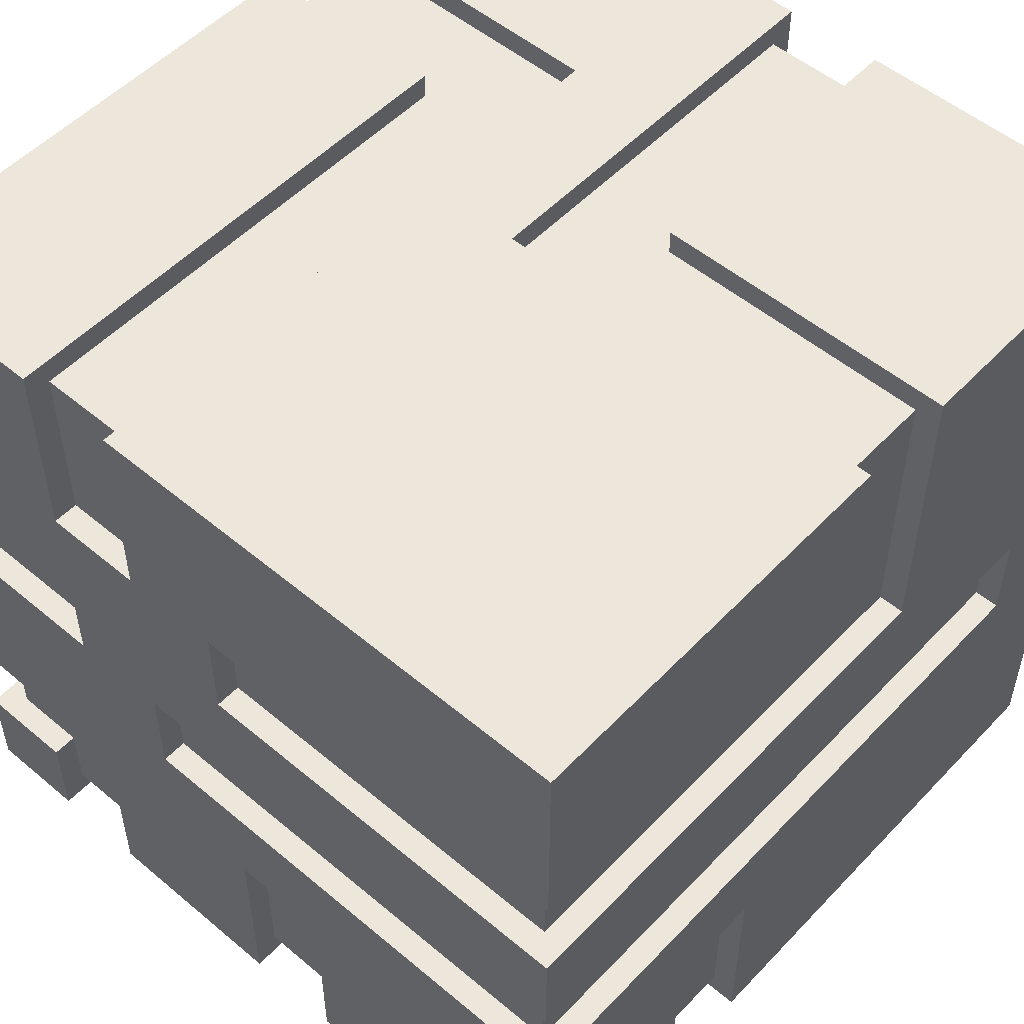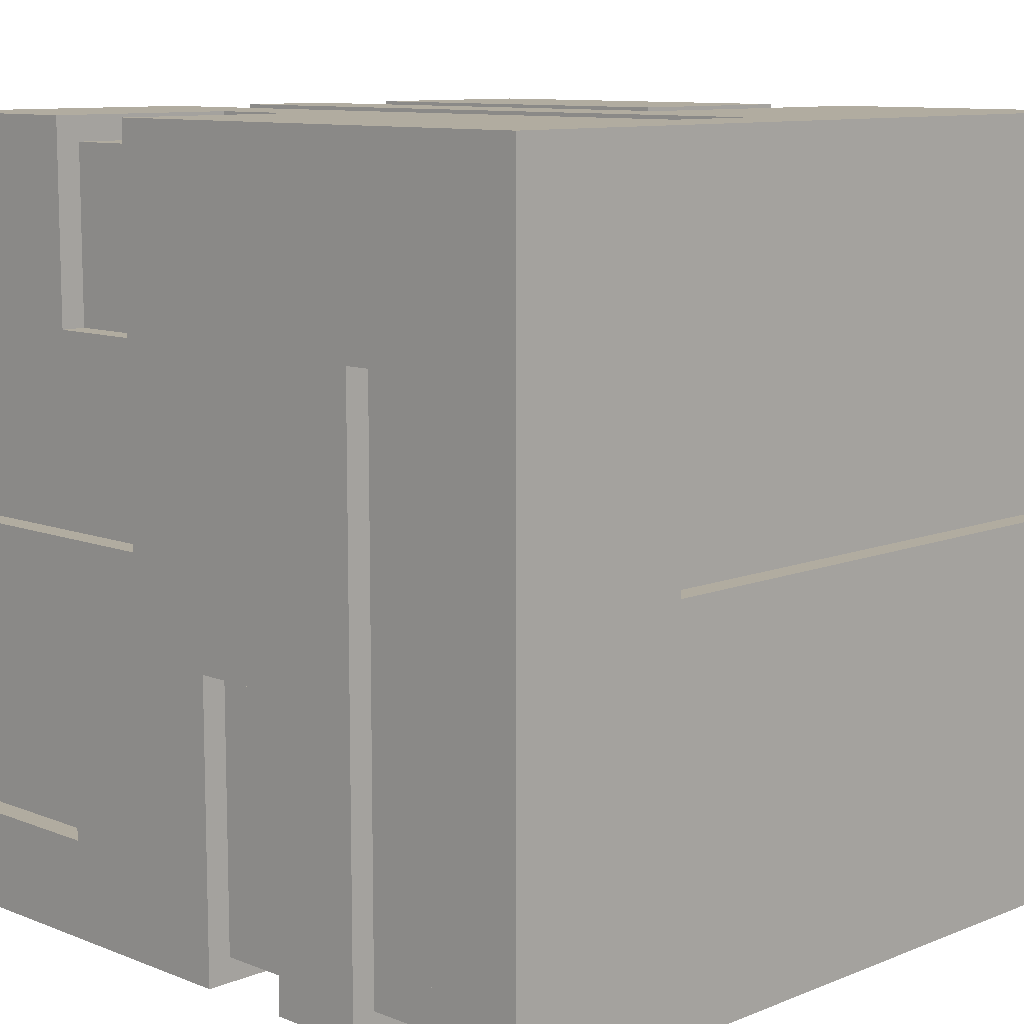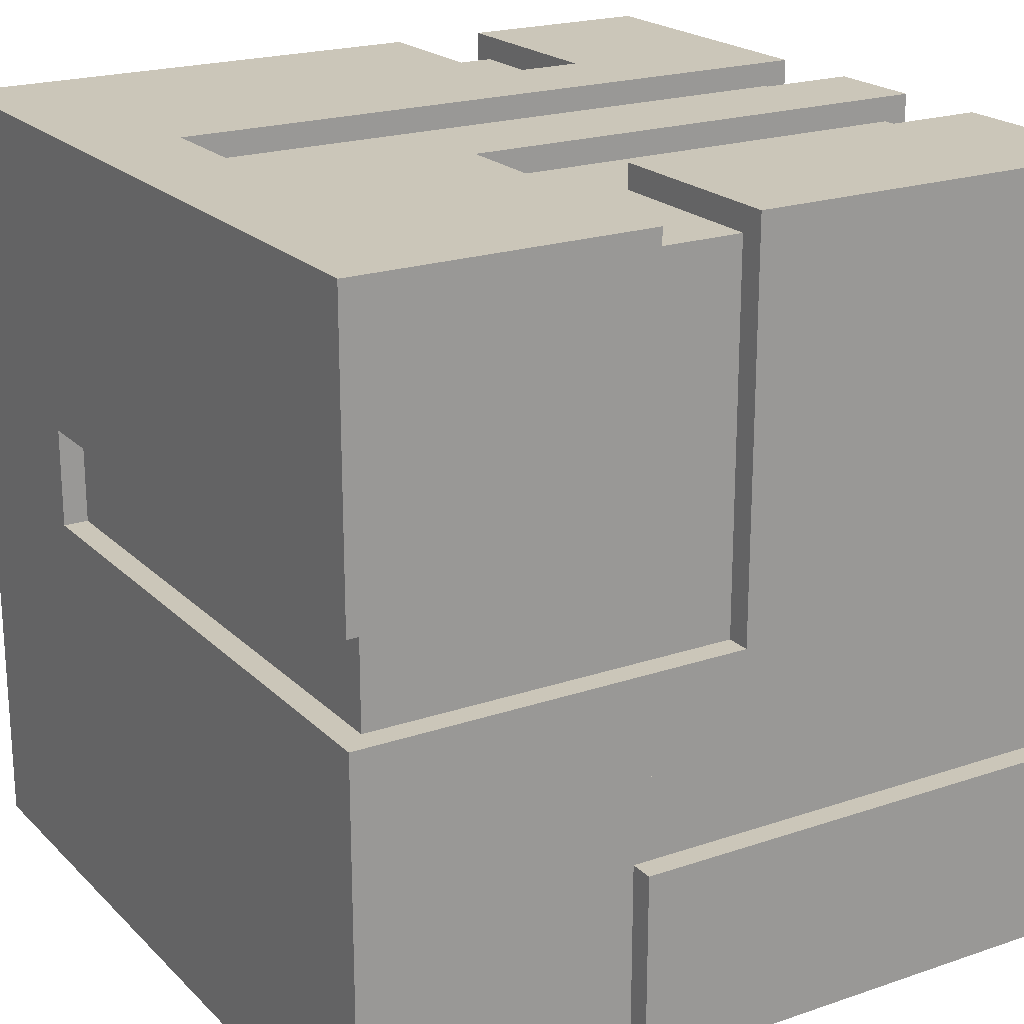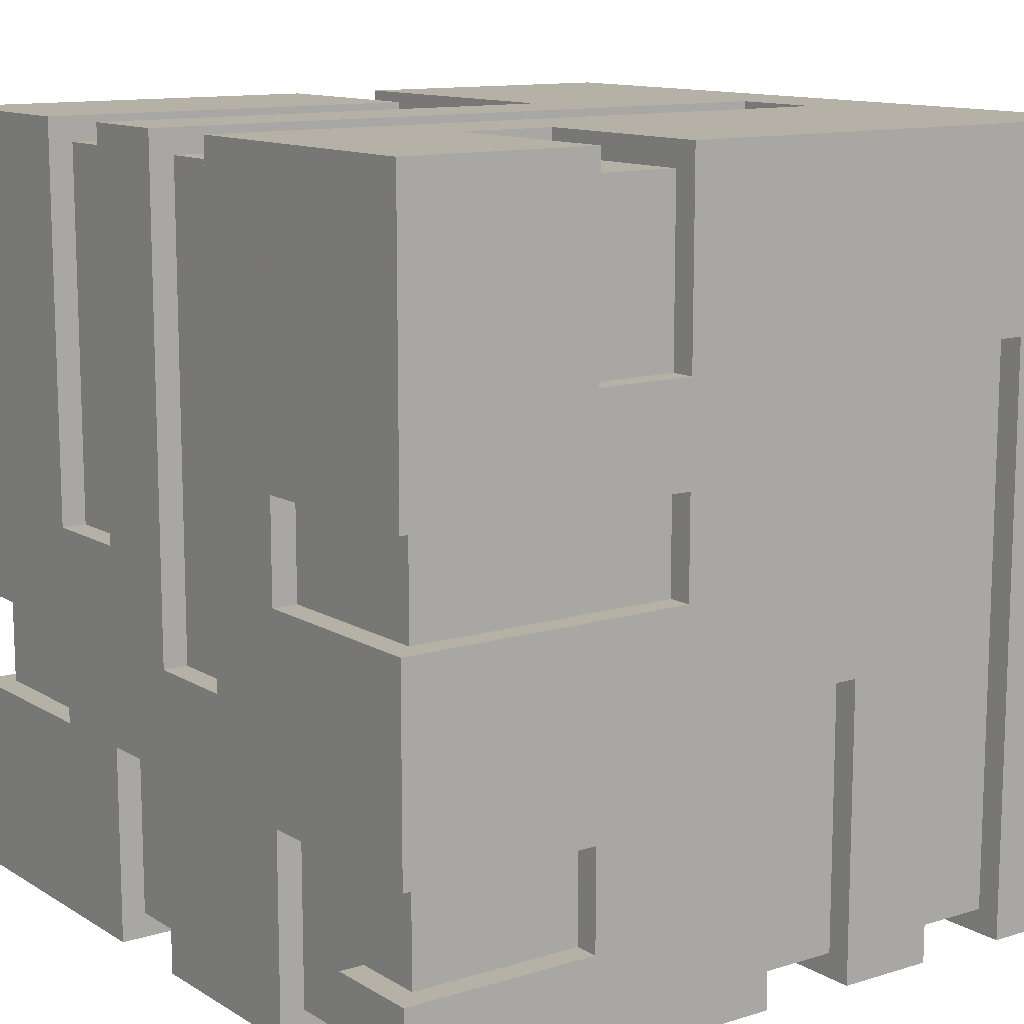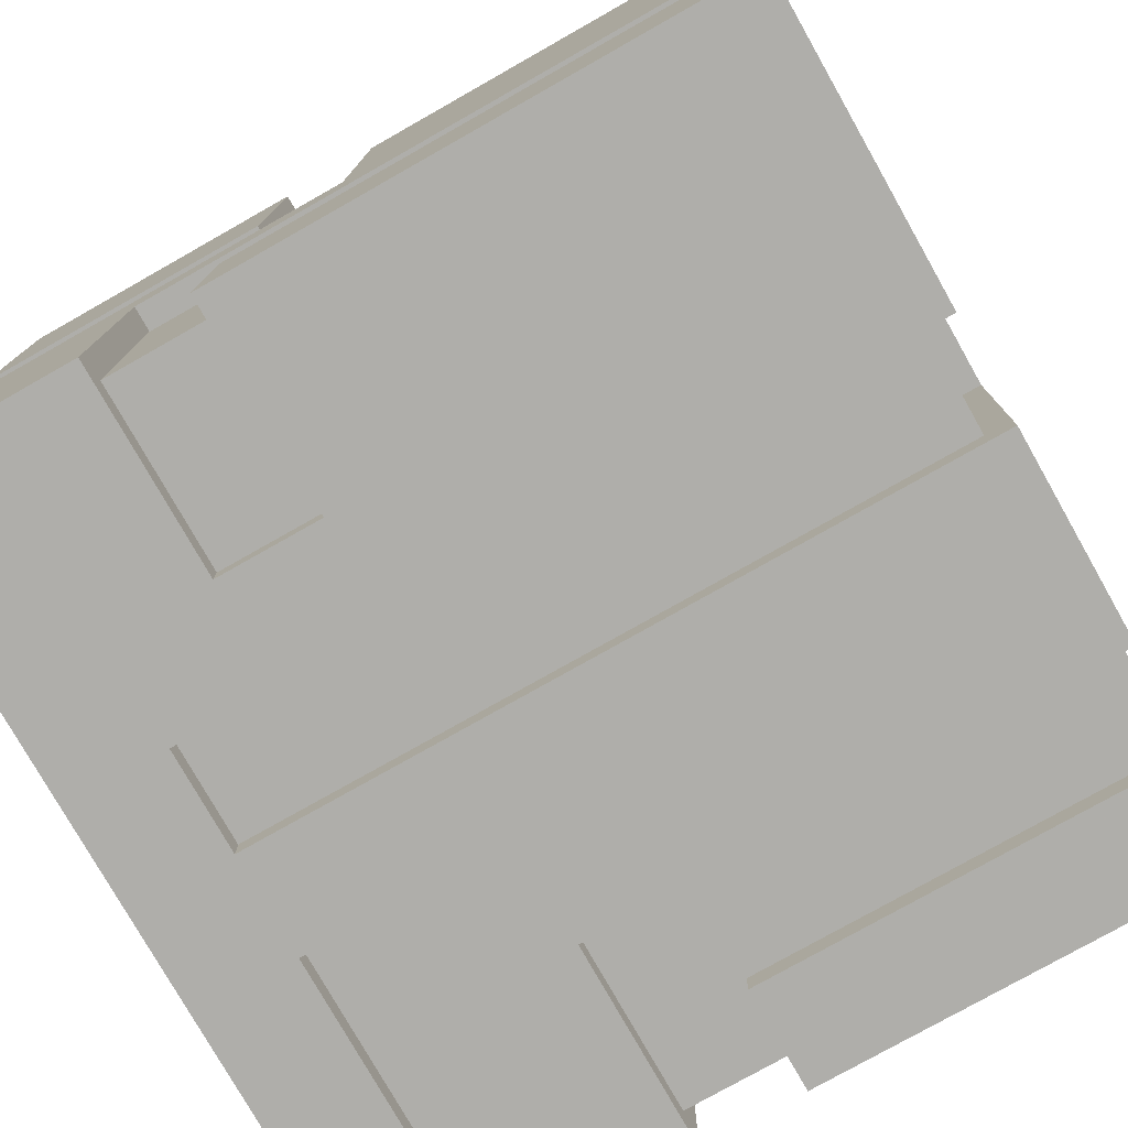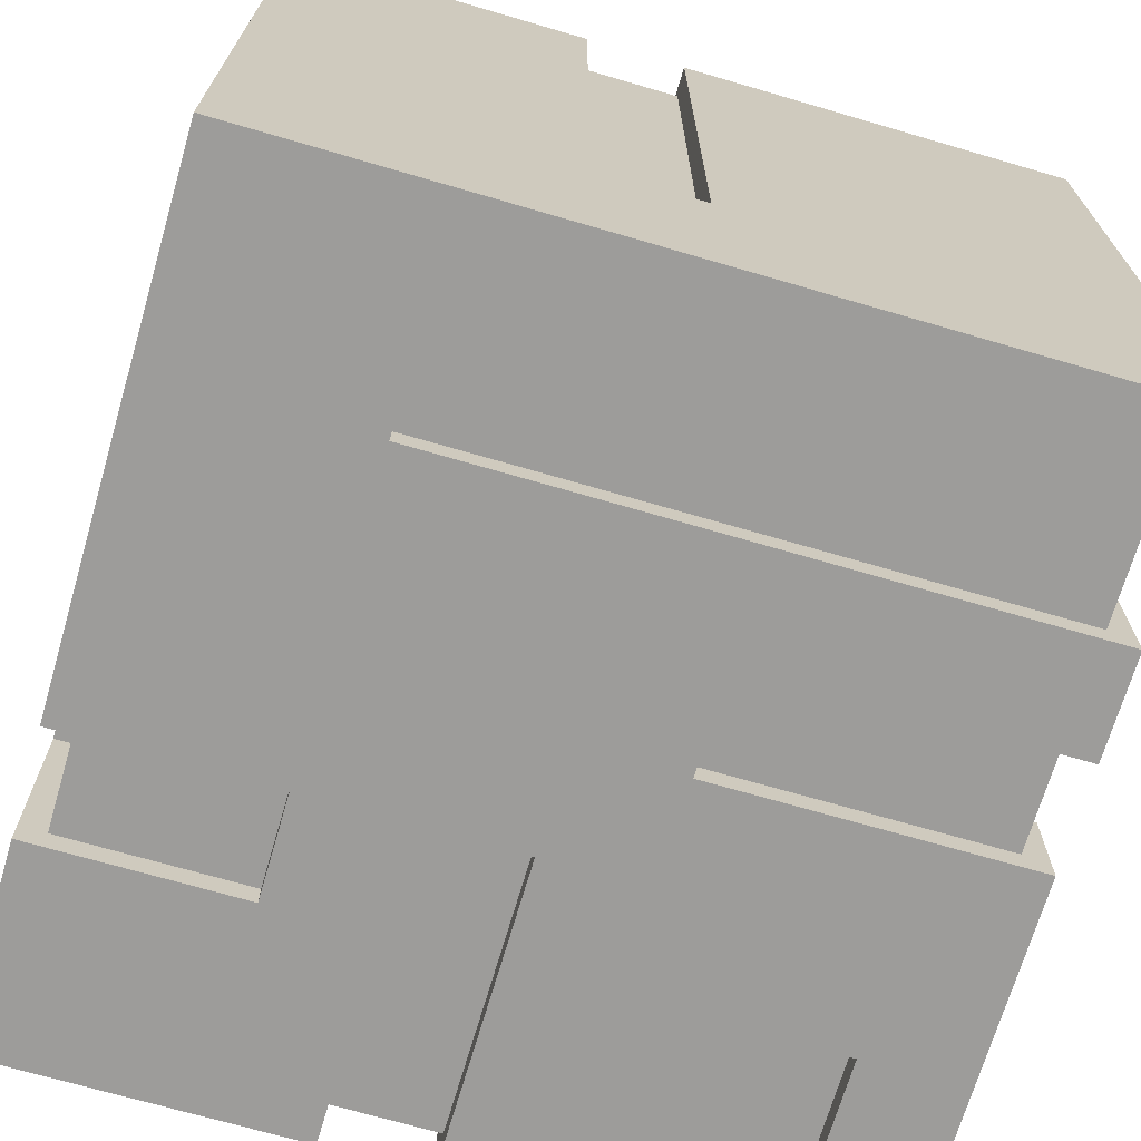
<metadata>
{"format":"obj","ext":"obj","renderer":"f3d","projection":"perspective","resolution":1024,"background":"white","views":[{"elev":52.6,"azim":132.0,"up":"+Z"},{"elev":10.1,"azim":-135.3,"up":"+Y"},{"elev":20.9,"azim":-31.4,"up":"+Y"},{"elev":12.1,"azim":144.1,"up":"+Y"},{"elev":-77.6,"azim":29.5,"up":"+Y"},{"elev":-70.1,"azim":-106.3,"up":"+Z"}]}
</metadata>
<code>
o Cube_Cube.002
v -0.2759 -0.2759 0.2759
v -0.2759 0.2759 0.2759
v -0.2759 -0.2759 -0.2759
v -0.2759 0.2759 -0.2759
v 0.2759 -0.2759 0.2759
v 0.2759 0.2759 0.2759
v 0.2759 -0.2759 -0.2759
v 0.2759 0.2759 -0.2759
v -0.2759 0 0.2759
v 0 -0.2759 -0.2759
v 0.2759 0 -0.2759
v 0.2759 -0.2759 0
v 0.2759 0.2759 0
v 0 0.2759 0.2759
v 0 0 0.2759
v -0.1379 -0.2759 -0.2759
v 0.1379 0.2759 -0.2759
v 0.2759 -0.1379 -0.2759
v 0.2759 -0.2759 -0.1379
v 0.2759 0.2759 0.1379
v 0.2759 -0.1379 0.2759
v -0.1379 -0.2759 0.2759
v 0 0.2759 0.1379
v 0.2759 0 0.1379
v 0.2759 0 -0.1379
v 0.2759 -0.1379 0
v -0.2759 0 -0.1379
v -0.1379 0.1379 -0.2759
v 0.1379 -0.1379 -0.2759
v 0.2759 -0.1379 -0.1379
v 0.2759 -0.1379 0.1379
v -0.1379 -0.2759 0.1379
v 0.1379 0.2759 -0.1379
v 0.1379 0.1379 -0.2759
v -0.2069 -0.2759 -0.2759
v 0.2759 -0.2069 -0.2759
v 0.2759 -0.2759 -0.2069
v 0.2759 0.06896 -0.2759
v 0.2759 -0.2759 0.06896
v 0.2759 0.2759 -0.06896
v -0.06896 -0.2759 0.2759
v -0.2069 -0.2759 0
v -0.2759 0.06896 0.2759
v -0.06896 -0.2759 -0.2759
v 0.06896 0.2759 -0.2759
v 0.2759 0.2759 0.06896
v 0.2759 -0.06896 0.2759
v -0.06896 0.2759 0.2759
v -0.2069 0.2759 0
v 0 -0.2759 -0.2069
v 0.2759 0 0.06896
v 0.2759 -0.06896 0
v 0.06896 0 -0.2759
v 0 -0.06896 -0.2759
v -0.2069 0.1379 -0.2759
v 0.1379 -0.2069 -0.2759
v 0.2759 0.06896 -0.1379
v 0.2759 -0.1379 0.06896
v 0.2759 -0.06896 0.1379
v -0.06896 -0.1379 0.2759
v -0.1379 -0.06896 0.2759
v -0.1379 -0.2759 -0.06896
v -0.06896 -0.2759 -0.1379
v -0.06896 -0.2759 0.1379
v 0.06896 0.2759 -0.1379
v 0.06896 0.1379 -0.2759
v -0.2759 0.06896 -0.1379
v 0.06896 0.06896 -0.2759
v -0.06896 0.06896 0.2759
v -0.06896 0.2759 0.06896
v -0.2069 -0.2759 0.06896
v -0.2069 -0.2759 -0.06896
v 0.2759 -0.2069 -0.2069
v -0.06896 -0.06896 -0.2759
v 0.2759 -0.06896 -0.06896
v -0.2069 0.2759 -0.06896
v -0.2586 0 -0.1379
v -0.1379 -0.2586 0.1379
v 0.1379 0.1379 -0.2586
v -0.2586 0.06896 0.2586
v -0.2586 0 0.2586
v -0.1379 -0.2586 0.2586
v -0.06896 -0.1379 0.2586
v 0.2586 -0.2586 -0.1379
v 0.2586 0.06896 -0.1379
v 0.2586 0 -0.1379
v -0.1379 0.1379 -0.2586
v 0.2586 -0.1379 -0.1379
v -0.2586 0.06896 -0.1379
v 0 0.2586 0.1379
v 0.06896 0.06896 -0.2586
v 0.2586 -0.1379 0
v 0.06896 0 -0.2586
v 0 0.2586 0.2586
v 0.2586 -0.1379 0.06896
v 0.06896 0.2586 -0.1379
v 0 0 0.2586
v 0.1379 0.2586 -0.1379
v 0.2586 0 -0.2586
v 0.2586 0.06896 -0.2586
v 0.2586 -0.2069 -0.2069
v 0.2586 -0.1379 0.1379
v 0.2586 -0.06896 0.1379
v 0.2586 0 0.1379
v 0.2586 -0.06896 0
v 0.2586 0 0.06896
v 0.2586 -0.06896 -0.06896
v 0.2586 0.2586 0
v 0.2586 0.2586 0.1379
v 0.2586 0.2586 0.06896
v 0.1379 -0.2069 -0.2586
v 0.06896 0.1379 -0.2586
v 0.2586 -0.2069 -0.2586
v 0.1379 -0.1379 -0.2586
v 0.1379 0.2586 -0.2586
v 0.06896 0.2586 -0.2586
v 0.2586 -0.1379 -0.2586
v -0.1379 -0.2586 -0.2586
v 0 -0.06896 -0.2586
v -0.2069 0.1379 -0.2586
v -0.06896 -0.06896 -0.2586
v -0.2069 0.2586 0
v -0.2069 0.2586 -0.06896
v 0.2586 0.2586 -0.06896
v -0.06896 0.2586 0.06896
v -0.2069 -0.2586 0
v 0 -0.2586 -0.2069
v -0.1379 -0.2586 -0.06896
v -0.06896 -0.2586 -0.1379
v -0.2069 -0.2586 0.06896
v -0.2069 -0.2586 -0.06896
v -0.06896 -0.2586 0.1379
v 0 -0.2586 -0.2586
v 0.2586 -0.2586 0
v 0.2586 -0.2586 0.06896
v -0.06896 -0.2586 -0.2586
v -0.2069 -0.2586 -0.2586
v 0.2586 -0.2586 -0.2069
v -0.06896 0.06896 0.2586
v -0.1379 -0.06896 0.2586
v 0.2586 -0.1379 0.2586
v -0.06896 0.2586 0.2586
v 0.2586 -0.06896 0.2586
v -0.06896 -0.2586 0.2586
f 53 93 99
f 25 85 57
f 29 111 56
f 113 73 36
f 117 111 114
f 142 94 90
f 52 105 108
f 43 80 69
f 122 124 123
f 139 81 97
f 68 93 53
f 60 5 21
f 142 70 48
f 12 134 42
f 51 104 24
f 48 43 69
f 19 84 30
f 60 83 144
f 77 67 27
f 9 81 27
f 50 127 133
f 54 121 74
f 27 67 4
f 132 82 78
f 135 126 134
f 49 76 4
f 59 102 31
f 46 110 51
f 72 128 62
f 87 55 28
f 62 128 118
f 128 137 118
f 14 94 15
f 49 123 76
f 20 109 23
f 57 8 40
f 33 96 65
f 64 78 32
f 42 130 71
f 37 138 50
f 115 33 17
f 77 80 89
f 42 72 62
f 91 99 93
f 20 14 6
f 22 82 61
f 36 37 7
f 40 124 75
f 47 143 59
f 56 10 54
f 135 58 39
f 38 100 68
f 66 79 34
f 136 63 44
f 75 105 52
f 37 10 7
f 15 9 61
f 98 116 96
f 100 86 99
f 84 138 101
f 95 134 92
f 141 103 143
f 21 141 60
f 35 137 72
f 107 108 105
f 110 104 106
f 30 88 117
f 115 112 116
f 119 136 121
f 120 118 137
f 65 96 116
f 129 127 84
f 58 92 26
f 140 83 143
f 86 25 99
f 25 11 99
f 11 53 99
f 25 86 85
f 29 114 111
f 36 56 113
f 56 111 113
f 113 101 73
f 117 113 111
f 109 110 90
f 110 125 90
f 125 142 90
f 122 49 108
f 49 13 108
f 13 52 108
f 43 67 80
f 67 89 80
f 80 139 69
f 122 108 124
f 139 80 81
f 97 94 139
f 94 142 139
f 68 91 93
f 60 41 5
f 48 69 142
f 69 139 142
f 142 125 70
f 12 26 134
f 26 92 134
f 134 126 42
f 51 106 104
f 48 2 43
f 19 63 84
f 63 129 84
f 84 88 30
f 132 64 144
f 64 41 144
f 41 60 144
f 77 89 67
f 9 15 81
f 15 97 81
f 81 77 27
f 119 54 133
f 54 10 133
f 10 50 133
f 54 119 121
f 67 43 2
f 3 1 27
f 1 9 27
f 67 2 4
f 3 27 4
f 132 144 82
f 135 130 126
f 2 48 70
f 70 46 13
f 70 13 49
f 65 45 76
f 45 4 76
f 8 17 33
f 40 8 33
f 76 40 65
f 40 33 65
f 2 70 49
f 2 49 4
f 59 103 102
f 46 70 110
f 70 125 110
f 110 106 51
f 72 131 128
f 87 120 55
f 87 28 118
f 28 16 118
f 16 62 118
f 128 131 137
f 14 23 94
f 23 90 94
f 94 97 15
f 49 122 123
f 20 24 109
f 24 104 109
f 109 90 23
f 12 19 30
f 30 18 11
f 30 11 25
f 26 12 30
f 5 39 31
f 39 58 31
f 58 26 52
f 26 30 75
f 58 52 59
f 31 21 5
f 6 47 24
f 47 59 24
f 59 31 58
f 30 25 75
f 25 57 75
f 75 57 40
f 57 38 8
f 52 13 51
f 13 46 51
f 52 51 59
f 51 24 59
f 24 20 6
f 52 26 75
f 33 98 96
f 64 132 78
f 42 126 130
f 37 73 138
f 73 101 138
f 138 127 50
f 17 34 115
f 34 79 115
f 115 98 33
f 77 81 80
f 5 41 64
f 32 22 1
f 39 5 64
f 39 64 71
f 64 32 71
f 1 3 42
f 3 35 72
f 3 72 42
f 71 32 1
f 19 12 63
f 12 42 62
f 42 71 1
f 62 16 63
f 16 44 63
f 62 63 12
f 91 100 99
f 20 23 14
f 22 32 82
f 32 78 82
f 82 140 61
f 36 73 37
f 40 76 124
f 76 123 124
f 124 107 75
f 47 61 143
f 61 140 143
f 143 103 59
f 17 8 34
f 8 38 34
f 4 45 28
f 45 66 28
f 66 34 68
f 34 38 68
f 35 3 55
f 3 4 55
f 66 68 28
f 53 11 29
f 11 18 29
f 68 53 74
f 28 68 74
f 28 55 4
f 44 16 74
f 16 28 74
f 56 36 7
f 53 29 54
f 29 56 54
f 54 74 53
f 56 7 10
f 39 71 135
f 71 130 135
f 135 95 58
f 38 57 100
f 57 85 100
f 100 91 68
f 66 112 79
f 44 74 136
f 74 121 136
f 136 129 63
f 75 107 105
f 37 50 10
f 47 6 15
f 6 14 15
f 1 22 61
f 61 47 15
f 9 1 61
f 98 115 116
f 100 85 86
f 113 117 101
f 117 88 101
f 88 84 101
f 95 135 134
f 141 102 103
f 21 31 141
f 31 102 141
f 141 83 60
f 35 55 137
f 55 120 137
f 137 131 72
f 107 124 108
f 110 109 104
f 114 29 117
f 29 18 117
f 18 30 117
f 115 79 112
f 119 133 136
f 120 87 118
f 112 66 116
f 66 45 116
f 45 65 116
f 129 136 127
f 136 133 127
f 127 138 84
f 58 95 92
f 140 82 83
f 82 144 83
f 83 141 143

</code>
